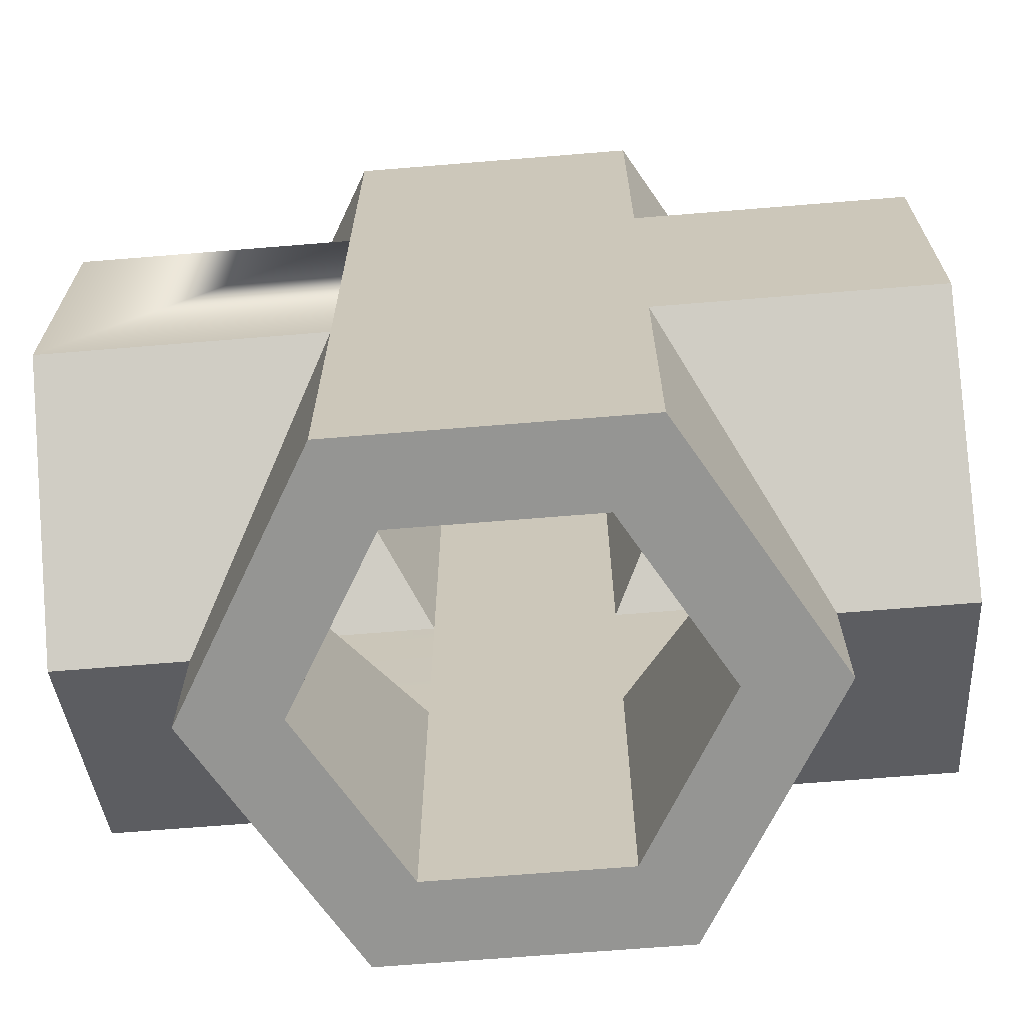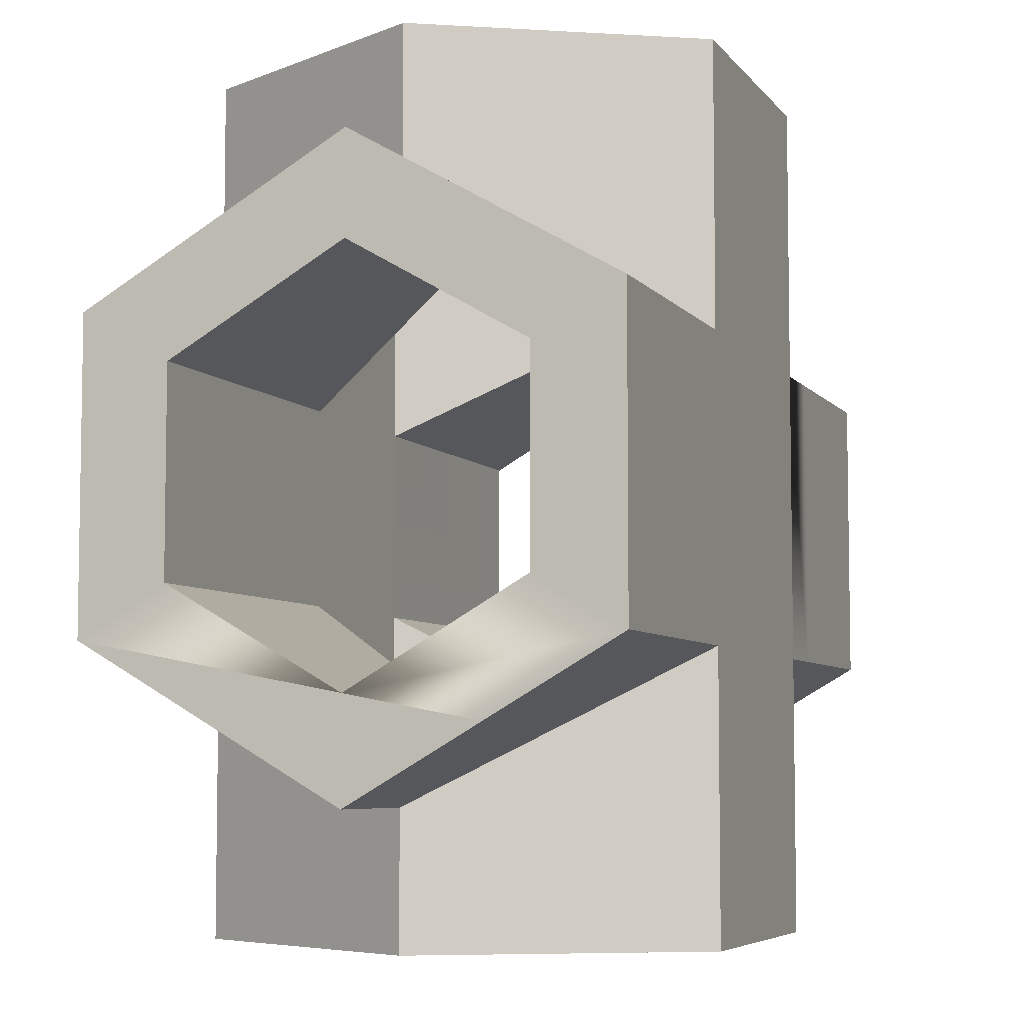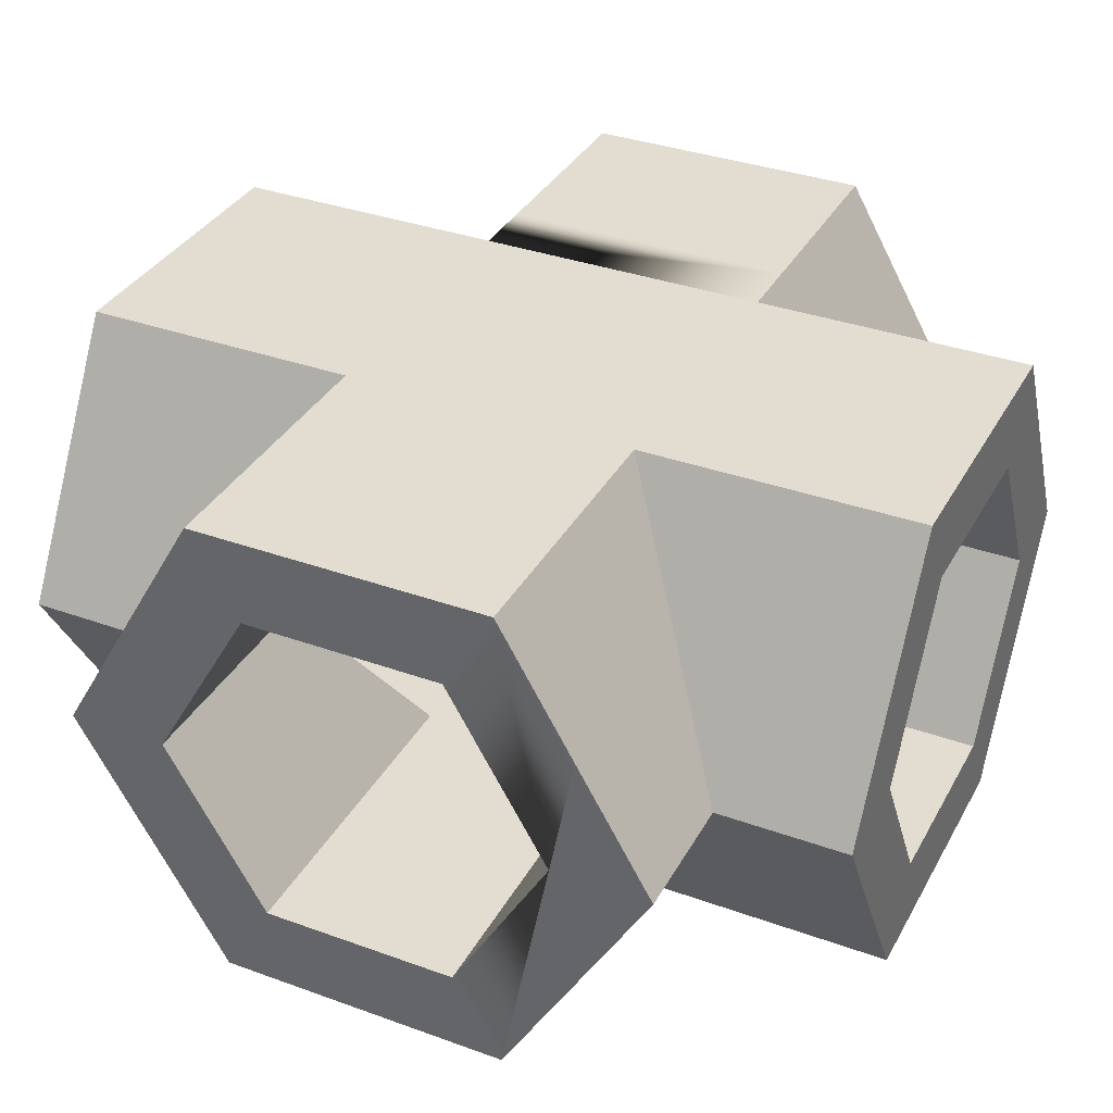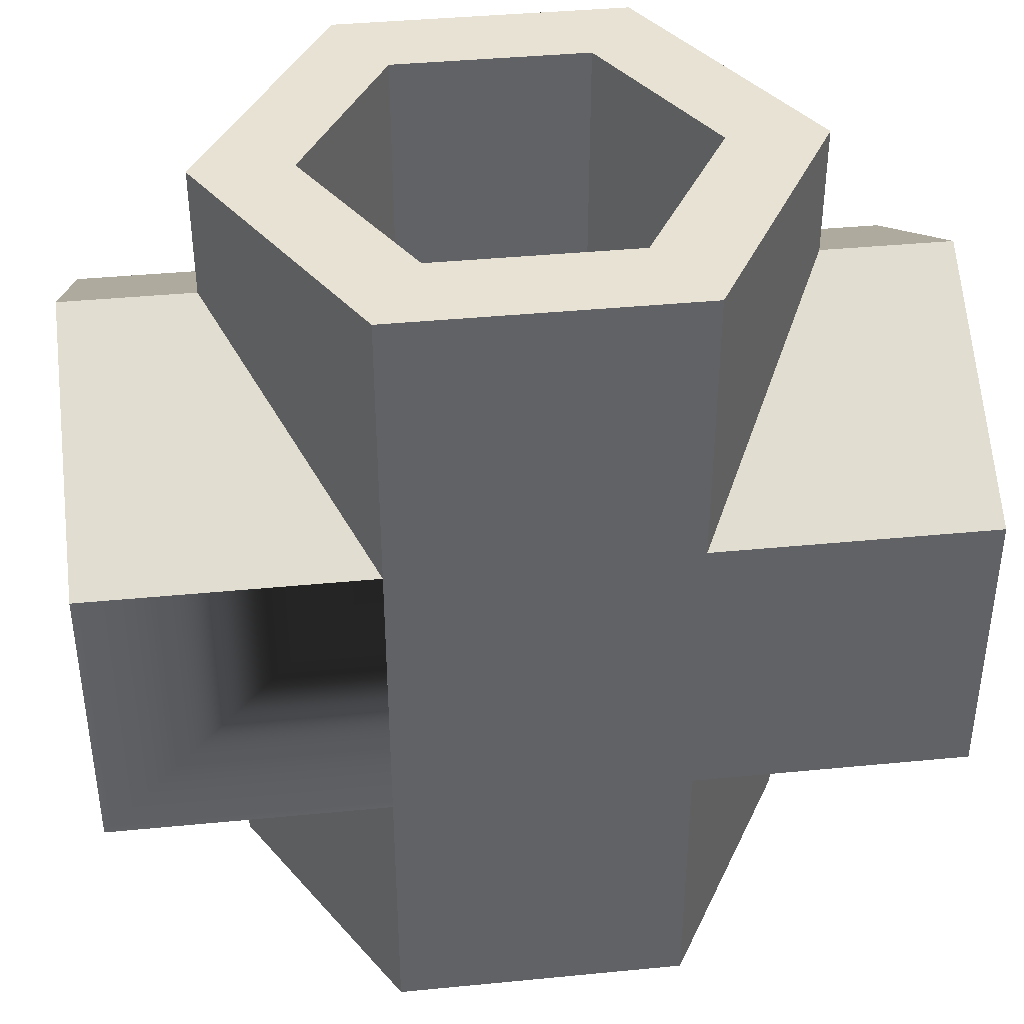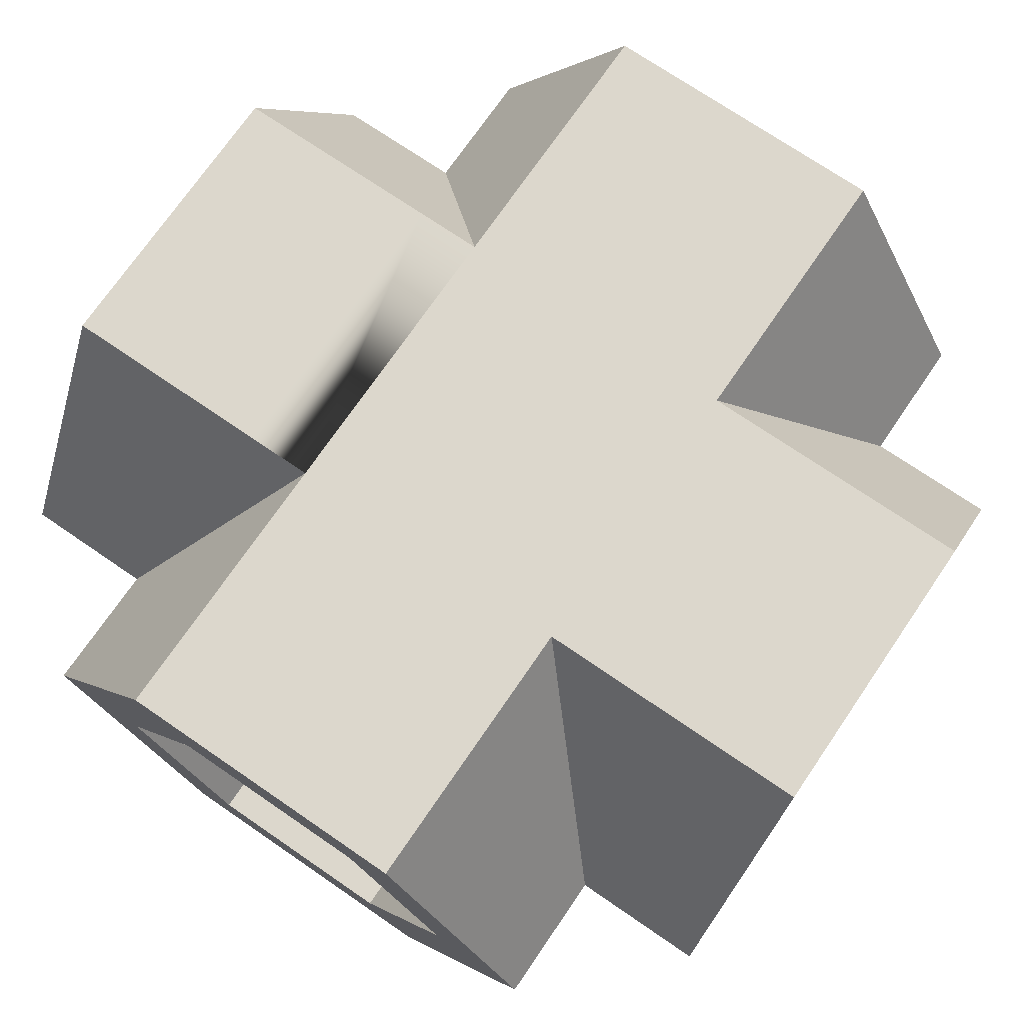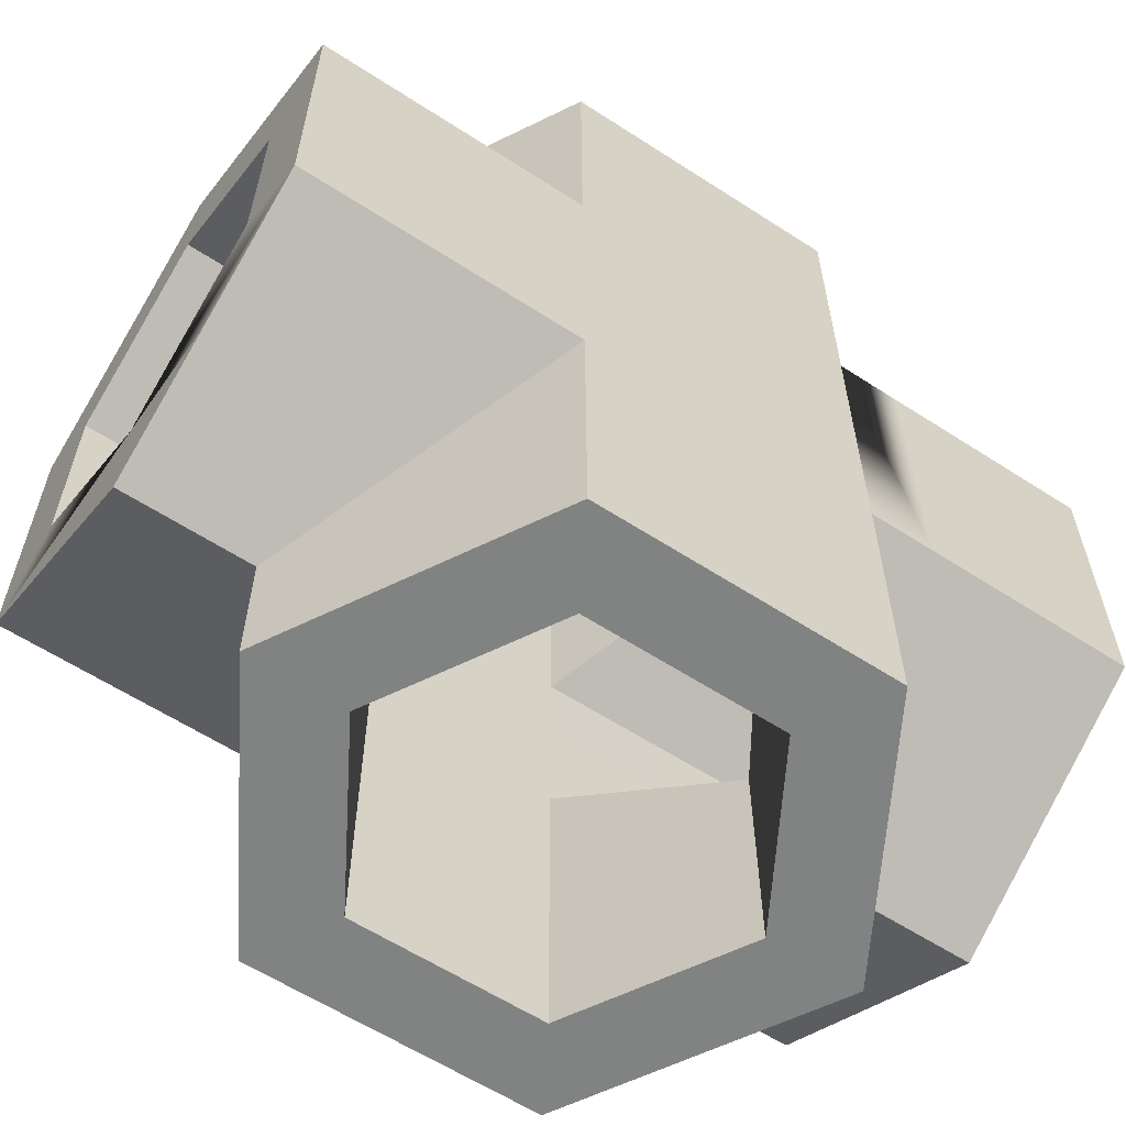
<metadata>
{"format":"obj","ext":"obj","renderer":"f3d","projection":"perspective","resolution":1024,"background":"white","views":[{"elev":-67.3,"azim":4.7,"up":"+Z"},{"elev":-6.0,"azim":109.9,"up":"+Z"},{"elev":35.2,"azim":115.6,"up":"+Y"},{"elev":39.7,"azim":-6.9,"up":"+Z"},{"elev":72.9,"azim":34.4,"up":"+Y"},{"elev":-60.6,"azim":146.5,"up":"+Z"}]}
</metadata>
<code>
o pipe_cross
v -0.2598 0.45 0.2598
v -0.1732 0.6 0.25
v -0.1732 0.6 0.1732
v 0.1732 0.6 0.1732
v 0.2598 0.45 0.2598
v 0.25 0.6 0.1732
v 0.1732 0.6 -0.1732
v 0.25 0.6 -0.1732
v 0.2598 0.45 -0.2598
v -0.1732 0.6 -0.1732
v -0.2598 0.45 -0.2598
v -0.25 0.6 -0.1732
v 0.1732 0.6 0.25
v -0.1732 0.6 -0.25
v 0.1732 0.6 -0.25
v -0.25 0.6 0.1732
v 0.5 0.3 -0.2309
v 0.1155 0.1 -0.1155
v 0.5 0.1 -0.1155
v 0.2309 0.3 -0.2309
v 0.1155 0.1 0.5
v 0.2309 0.3 0.2309
v 0.1155 0.1 0.1155
v 0.2309 0.3 0.5
v 0.1155 0.5 -0.1155
v 0.5 0.5 -0.1155
v 0.5 0.1 0.1155
v -0.1155 0.1 0.5
v 0.1155 0.1 -0.5
v -0.1155 0.1 -0.1155
v -0.1155 0.1 -0.5
v -0.1155 0.1 0.1155
v -0.5 0.1 -0.1155
v -0.5 0.1 0.1155
v 0.5 0.3 0.2309
v 0.5 0.5 0.1155
v 0.1155 0.5 0.1155
v 0.2309 0.3 -0.5
v 0.1155 0.5 0.5
v -0.5 0.3 0.2309
v -0.1155 0.5 0.1155
v -0.2309 0.3 0.2309
v -0.5 0.5 0.1155
v -0.5 0.3 -0.2309
v -0.2309 0.3 -0.2309
v -0.5 0.5 -0.1155
v -0.1155 0.5 -0.1155
v -0.1155 0.5 0.5
v 0.1155 0.5 -0.5
v -0.1155 0.5 -0.5
v -0.2309 0.3 0.5
v -0.2309 0.3 -0.5
v 0.5 0.3 0.3464
v 0.1732 0 0.1732
v 0.5 0 0.1732
v 0.3464 0.3 0.3464
v 0.1732 -0 0.5
v 0.3464 0.3 0.5
v 0.5 0.6 -0.1732
v 0.5 0.45 -0.2598
v 0.5 0.6 -0
v 0.5 0.6 0.1732
v 0.5 0.45 0.2598
v 0.5 0 -0.1732
v 0.5 0.3 -0.3464
v 0.3464 0.3 -0.3464
v 0.1732 0 -0.5
v 0.3464 0.3 -0.5
v 0.1732 0 -0.1732
v -0.5 0 -0.1732
v -0.5 0.45 -0.2598
v -0.5 0.3 -0.3464
v -0.5 0 0.1732
v -0.5 0.3 0.3464
v -0.5 0.45 0.2598
v -0.5 0.6 -0.1732
v -0.5 0.6 0
v -0.5 0.6 0.1732
v -0.1732 -0 0.5
v -0.1732 0 -0.1732
v -0.1732 0 0.1732
v -0.1732 0 -0.5
v 0.1732 0.6 0.5
v 0.2598 0.45 0.5
v 0.2598 0.45 -0.5
v 0.1732 0.6 -0.5
v -0.3464 0.3 -0.3464
v -0.3464 0.3 -0.5
v -0 0.6 -0.5
v -0.1732 0.6 -0.5
v -0.1732 0.6 0.5
v -0.3464 0.3 0.3464
v -0.3464 0.3 0.5
v -0.2598 0.45 0.5
v 0 0.6 0.5
v -0.2598 0.45 -0.5
f 1 2 3
f 4 5 6
f 7 8 9
f 10 11 12
f 7 6 8
f 6 7 4
f 2 4 7
f 4 2 13
f 2 7 10
f 7 14 10
f 14 7 15
f 2 10 3
f 12 3 10
f 3 12 16
f 7 9 15
f 10 14 11
f 3 16 1
f 5 4 13
f 17 18 19
f 18 17 20
f 21 22 23
f 22 21 24
f 17 25 20
f 25 17 26
f 19 23 27
f 23 19 18
f 28 23 18
f 23 28 21
f 28 18 29
f 28 29 30
f 31 30 29
f 28 30 32
f 33 32 30
f 32 33 34
f 23 35 27
f 35 23 22
f 22 36 35
f 36 22 37
f 29 20 38
f 20 29 18
f 22 39 37
f 39 22 24
f 40 41 42
f 41 40 43
f 30 44 33
f 44 30 45
f 45 46 44
f 46 45 47
f 37 26 36
f 26 37 25
f 37 48 25
f 48 37 39
f 25 48 49
f 49 48 47
f 47 48 41
f 41 46 47
f 46 41 43
f 50 49 47
f 38 25 49
f 25 38 20
f 42 28 32
f 28 42 51
f 48 42 41
f 42 48 51
f 40 32 34
f 32 40 42
f 47 52 50
f 52 47 45
f 45 31 52
f 31 45 30
f 53 54 55
f 54 53 56
f 56 57 54
f 57 56 58
f 59 17 60
f 17 59 26
f 26 59 61
f 26 61 36
f 36 61 62
f 36 62 35
f 35 62 63
f 53 35 63
f 55 35 53
f 55 27 35
f 55 19 27
f 64 17 19
f 64 19 55
f 60 64 65
f 64 60 17
f 66 67 68
f 67 66 69
f 70 71 72
f 71 70 44
f 44 70 33
f 33 70 73
f 33 73 34
f 34 73 40
f 40 73 74
f 40 74 75
f 44 76 71
f 76 44 46
f 76 46 77
f 77 46 43
f 77 43 78
f 78 43 40
f 78 40 75
f 54 64 55
f 64 54 69
f 54 79 69
f 79 54 57
f 69 79 67
f 67 79 80
f 80 79 81
f 81 70 80
f 70 81 73
f 82 67 80
f 66 64 69
f 64 66 65
f 61 6 62
f 6 61 59
f 6 59 8
f 83 5 13
f 5 83 56
f 56 83 84
f 56 84 58
f 15 85 86
f 85 15 68
f 68 15 66
f 66 15 9
f 63 56 53
f 56 63 5
f 5 63 62
f 5 62 6
f 9 65 66
f 65 9 60
f 60 9 8
f 60 8 59
f 82 87 88
f 87 82 80
f 86 14 15
f 14 86 89
f 14 89 90
f 1 91 2
f 91 1 92
f 91 92 93
f 91 93 94
f 71 87 72
f 87 71 11
f 11 71 76
f 11 76 12
f 57 21 79
f 21 57 58
f 21 58 24
f 24 58 39
f 39 58 84
f 39 84 83
f 39 83 48
f 28 79 21
f 79 28 93
f 93 28 51
f 93 51 94
f 94 51 48
f 94 48 91
f 91 48 83
f 91 83 95
f 82 31 67
f 31 82 88
f 67 31 29
f 31 88 52
f 52 88 96
f 52 96 50
f 50 96 90
f 50 90 49
f 29 68 67
f 68 29 38
f 68 38 49
f 68 49 85
f 85 49 86
f 86 49 90
f 86 90 89
f 76 16 12
f 16 76 77
f 16 77 78
f 72 80 70
f 80 72 87
f 79 92 81
f 92 79 93
f 1 74 92
f 74 1 75
f 75 1 16
f 75 16 78
f 92 73 81
f 73 92 74
f 13 95 83
f 95 13 2
f 95 2 91
f 96 14 90
f 14 96 88
f 14 88 87
f 14 87 11

</code>
